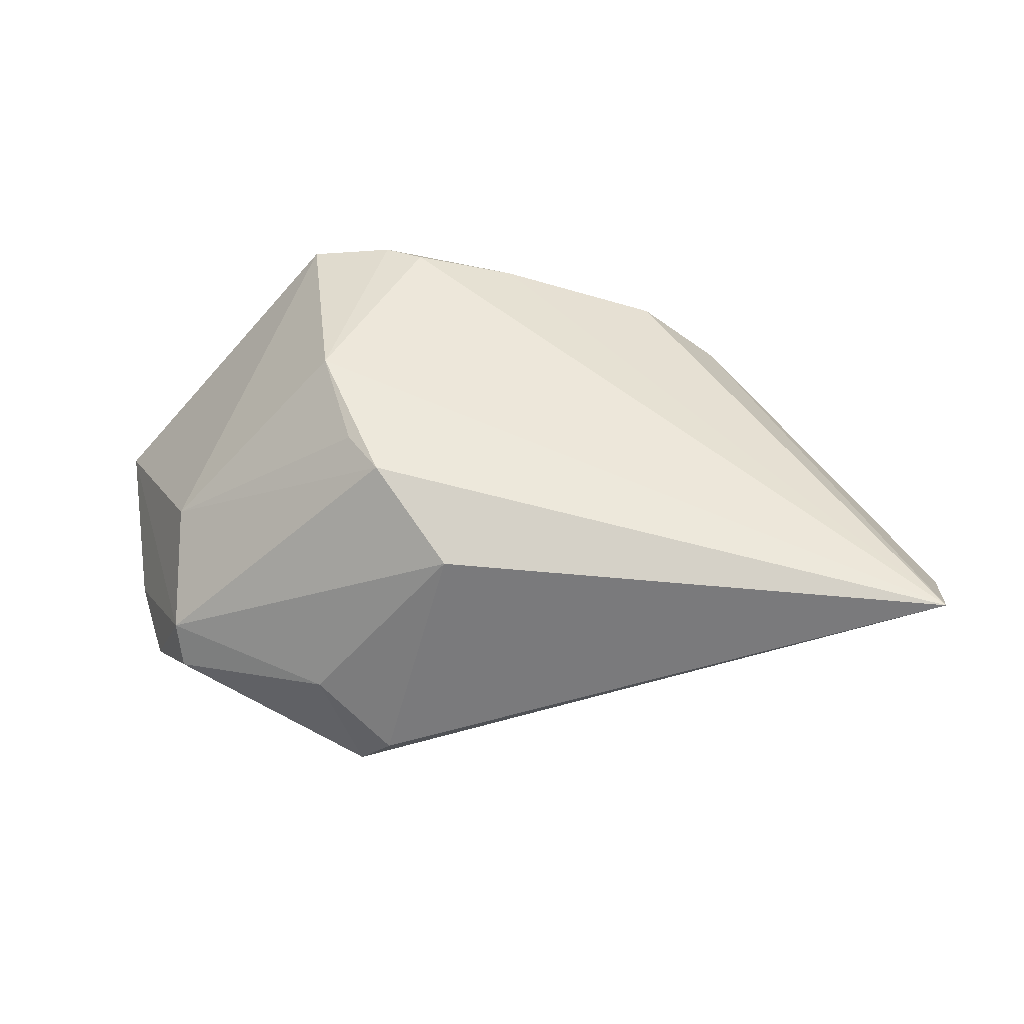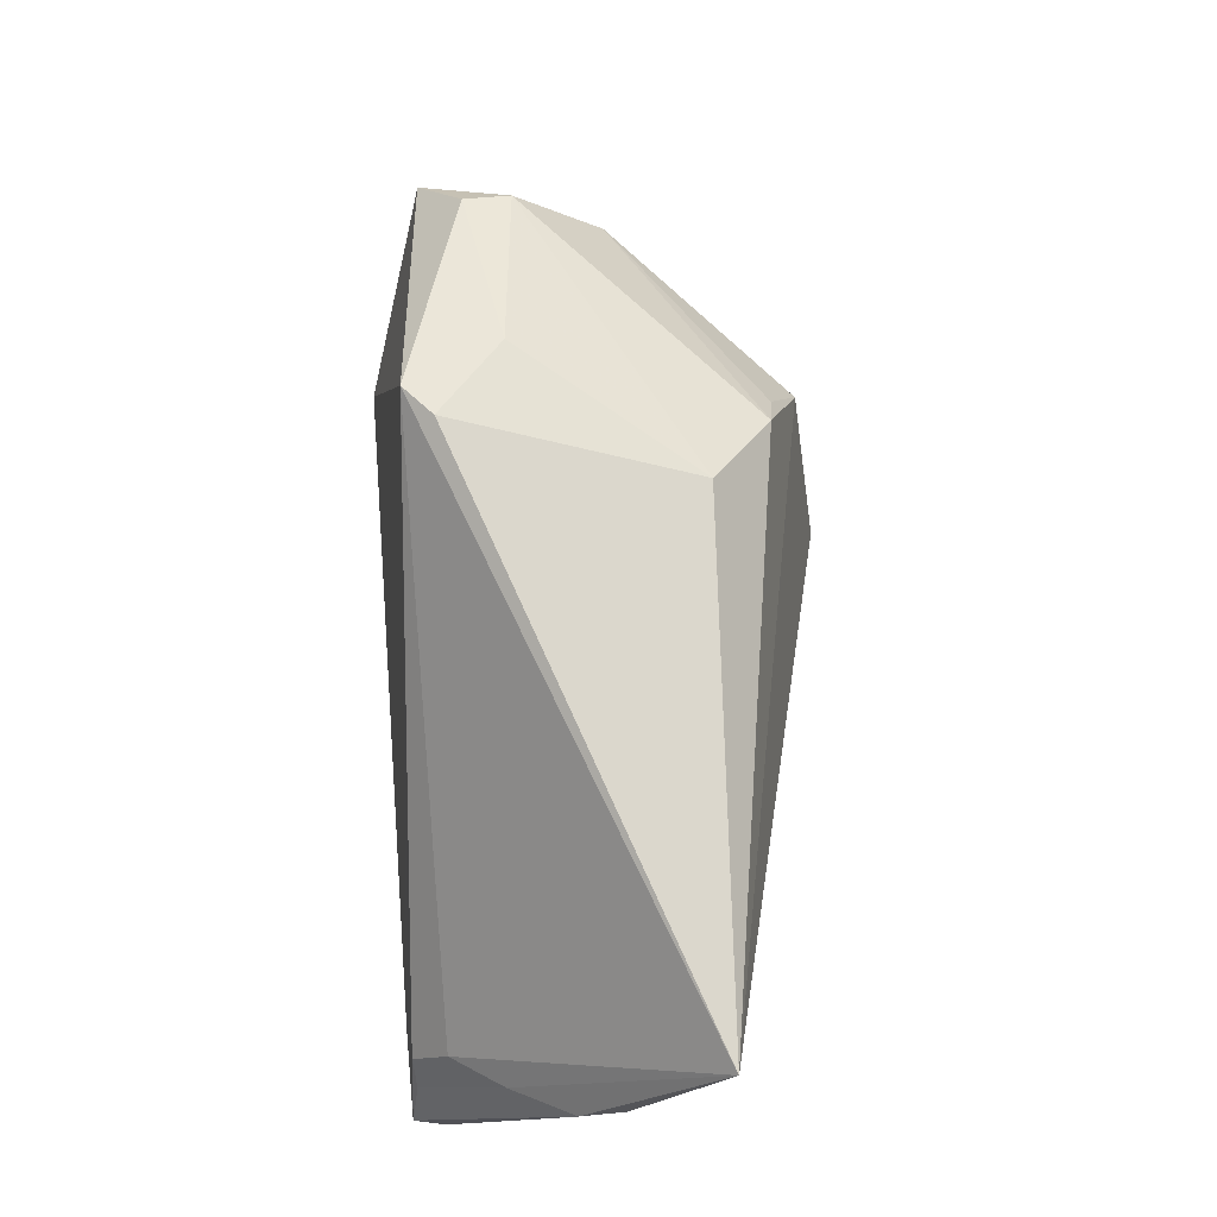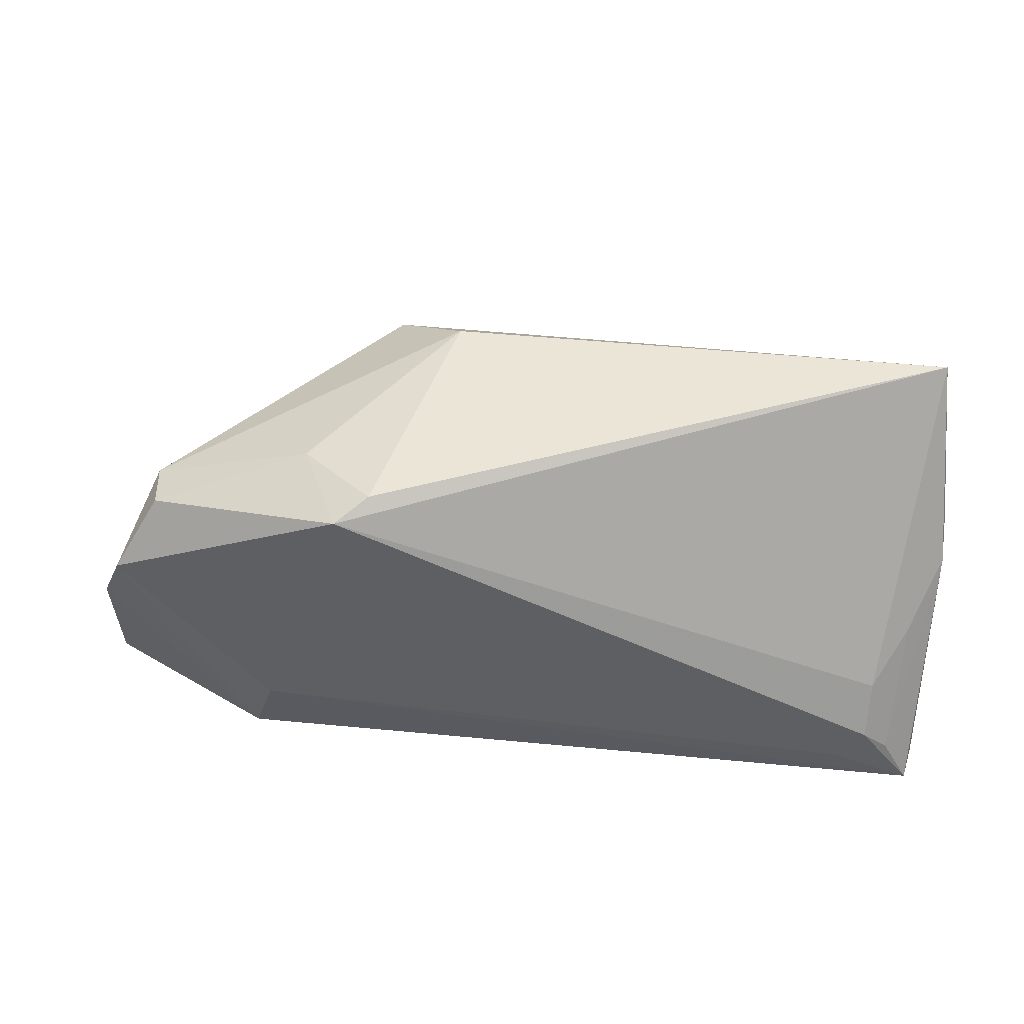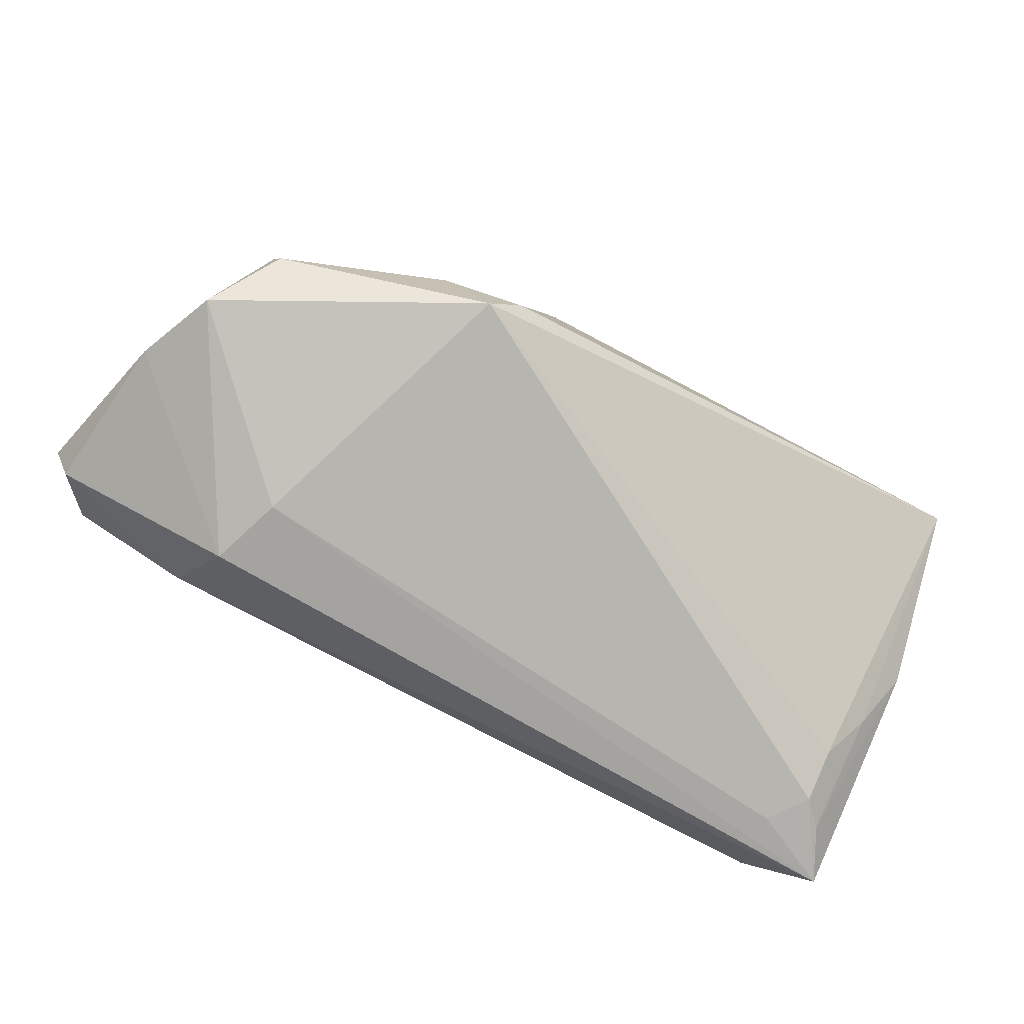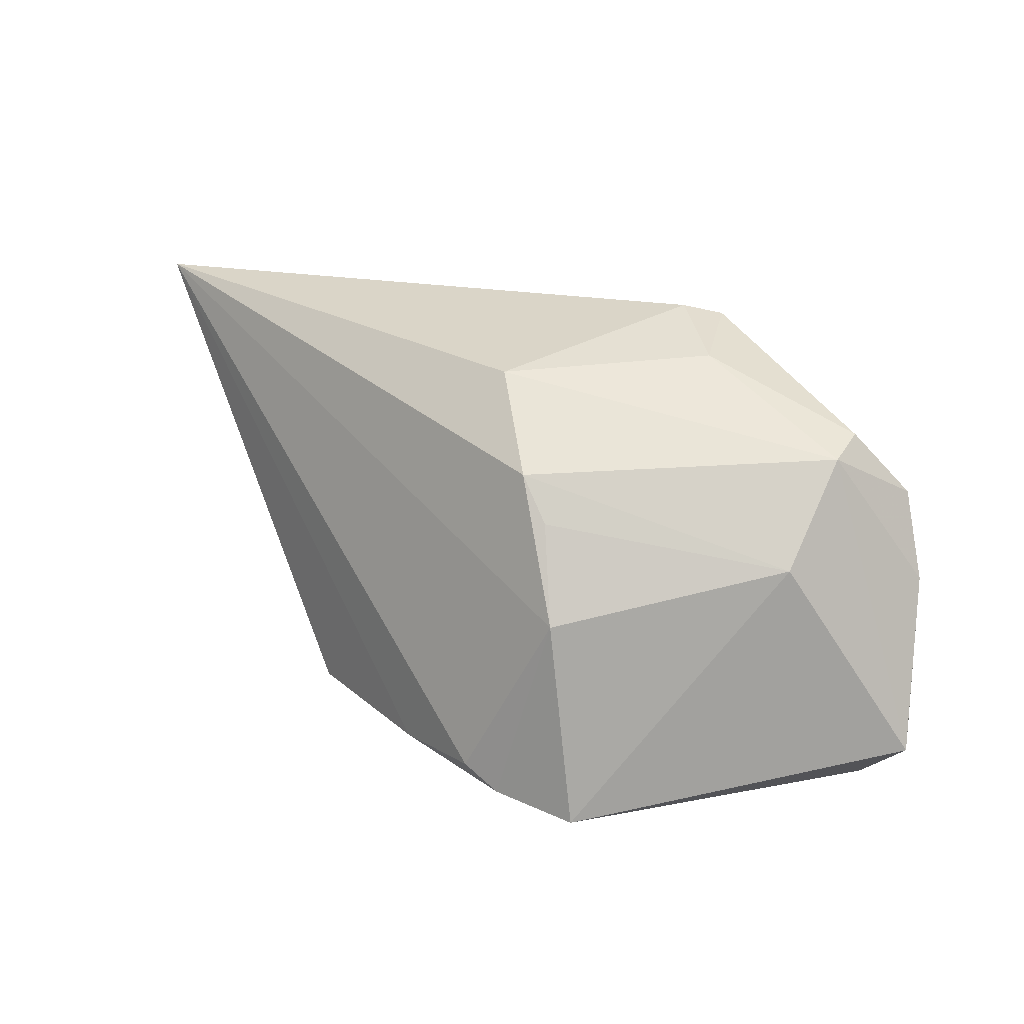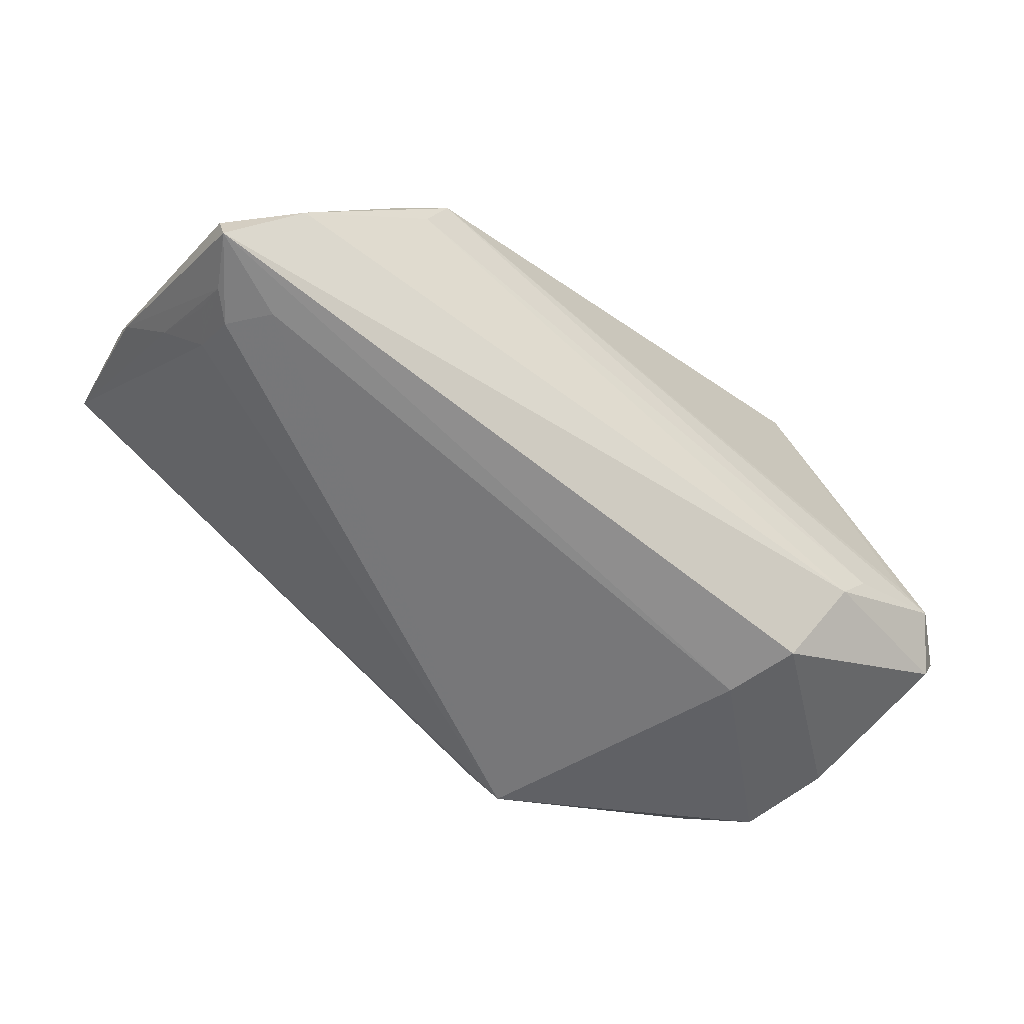
<metadata>
{"format":"obj","ext":"obj","renderer":"f3d","projection":"perspective","resolution":1024,"background":"white","views":[{"elev":39.4,"azim":-178.7,"up":"+Z"},{"elev":77.3,"azim":-93.8,"up":"+Y"},{"elev":57.8,"azim":-174.2,"up":"+Y"},{"elev":-72.9,"azim":148.9,"up":"+Z"},{"elev":21.5,"azim":38.1,"up":"+Y"},{"elev":-65.0,"azim":-39.2,"up":"+Z"}]}
</metadata>
<code>
v 0.01513 0.0298 -0.0137
v 0.05516 -0.01849 -0.005607
v 0.03421 -0.02191 -0.01481
v -0.05511 0.01339 0.001355
v 0.01884 0.02862 -0.0171
v -0.05069 -0.002903 -0.01849
v -0.04795 0.001282 -0.01749
v -0.03853 -0.02201 -0.002259
v 0.04864 -0.02394 -0.00644
v -0.05255 0.0298 0.01202
v 0.0371 -0.02321 -0.0109
v 0.04357 0.006211 0.005332
v -0.03269 -0.02487 0.002943
v 0.02734 -0.02403 0.02646
v 0.02893 -0.005042 -0.02271
v 0.02374 0.0007659 0.02609
v 0.01623 0.0169 0.02164
v 0.04287 0.01904 -0.01013
v -0.04786 -0.01851 -0.01507
v -0.05502 -0.01254 -0.01895
v -0.03465 -0.02354 -0.002483
v 0.05272 -0.01861 -0.0108
v -0.05175 0.0053 -0.01122
v 0.0479 0.01118 -0.01534
v 0.007597 0.02619 0.01428
v 0.05148 0.001127 -0.01322
v 0.0128 -0.01992 0.02877
v 0.02396 0.02644 -0.006203
v 0.01997 0.01173 0.02225
v -0.0543 -0.01309 -0.02271
v 0.04481 -0.02403 -0.004768
v -0.0478 -0.004128 -0.02178
v -0.02742 -0.02078 0.01265
v 0.04359 0.01743 -0.004691
v -0.05086 -0.007016 -0.02155
v 0.03141 -0.01383 -0.02271
v -0.04436 -0.008831 -0.02261
v -0.01794 -0.02003 0.0205
v 0.0174 -0.02239 0.02834
v 0.0008063 -0.0211 0.02561
v -0.05524 0.01064 -0.003741
f 27 16 10
f 39 16 27
f 14 16 39
f 2 12 14
f 14 12 16
f 5 28 18
f 5 7 10
f 22 26 2
f 36 26 22
f 30 36 3
f 36 22 3
f 41 10 23
f 10 7 23
f 4 10 41
f 39 27 40
f 10 38 40
f 40 27 10
f 24 5 18
f 24 26 36
f 9 3 22
f 9 22 2
f 2 14 9
f 9 14 31
f 6 23 7
f 10 16 17
f 17 25 10
f 28 5 1
f 1 25 28
f 1 5 10
f 10 25 1
f 15 24 36
f 5 24 15
f 15 37 5
f 15 36 30
f 30 37 15
f 7 5 32
f 5 37 32
f 32 37 30
f 11 21 3
f 3 9 11
f 20 8 4
f 41 30 20
f 20 4 41
f 19 20 30
f 8 20 19
f 30 3 19
f 3 21 19
f 13 40 38
f 13 19 21
f 8 19 13
f 31 14 13
f 13 14 39
f 39 40 13
f 13 9 31
f 21 11 13
f 13 11 9
f 16 12 29
f 29 17 16
f 12 17 29
f 34 17 12
f 25 17 34
f 28 25 34
f 34 12 2
f 2 26 34
f 26 24 34
f 34 24 18
f 18 28 34
f 35 32 30
f 23 6 35
f 35 6 7
f 7 32 35
f 35 30 41
f 41 23 35
f 33 13 38
f 33 38 10
f 10 4 33
f 4 8 33
f 8 13 33

</code>
